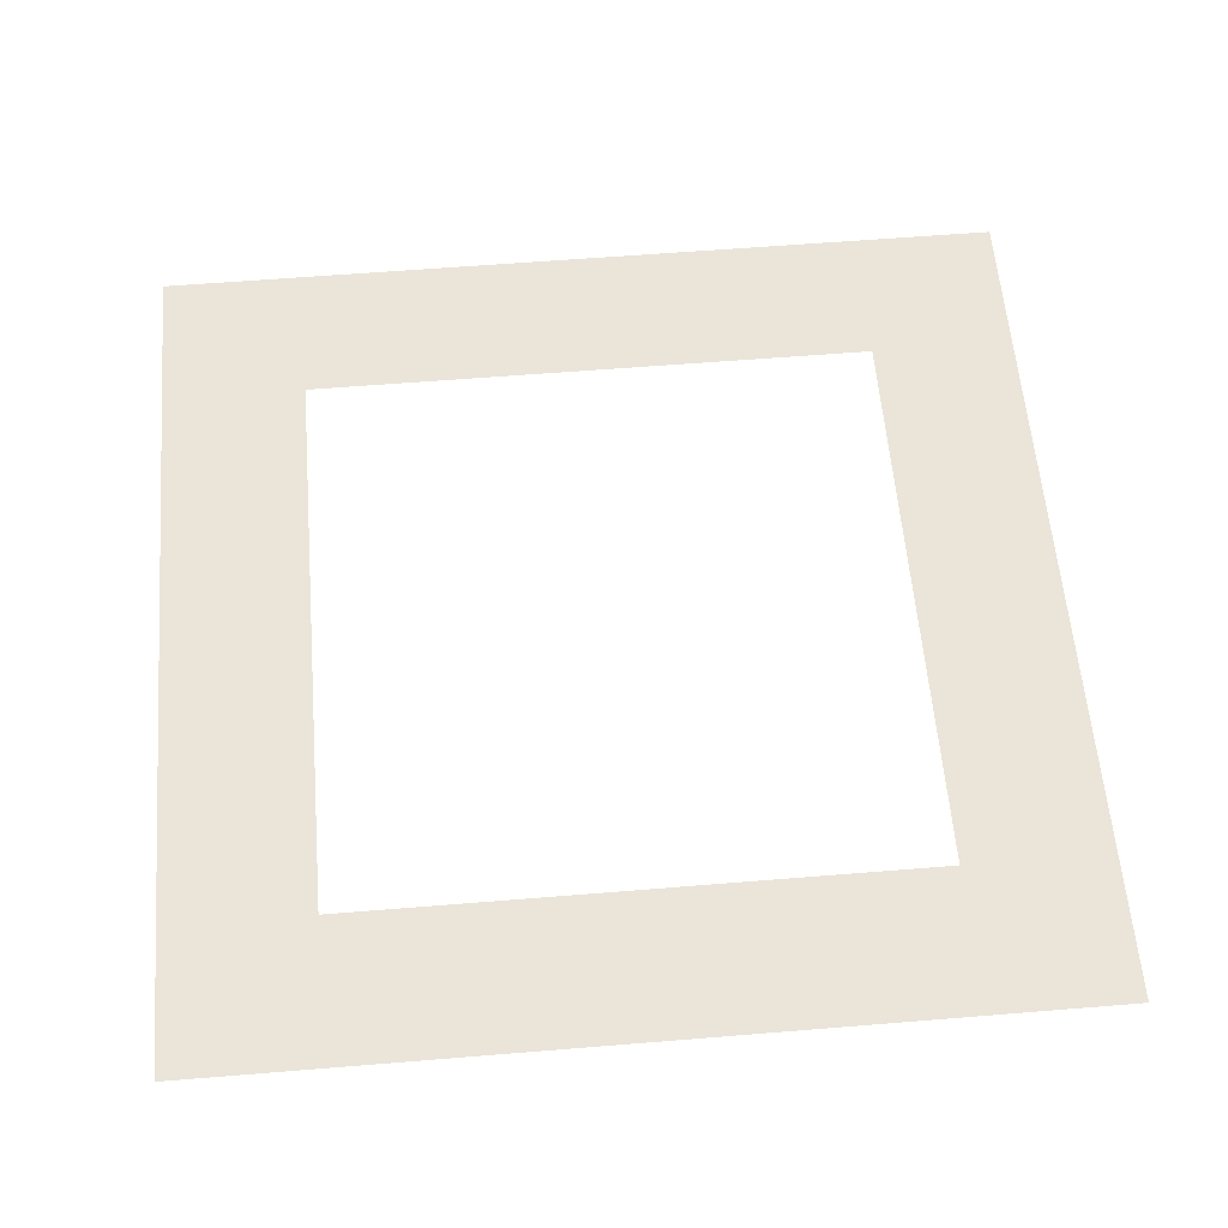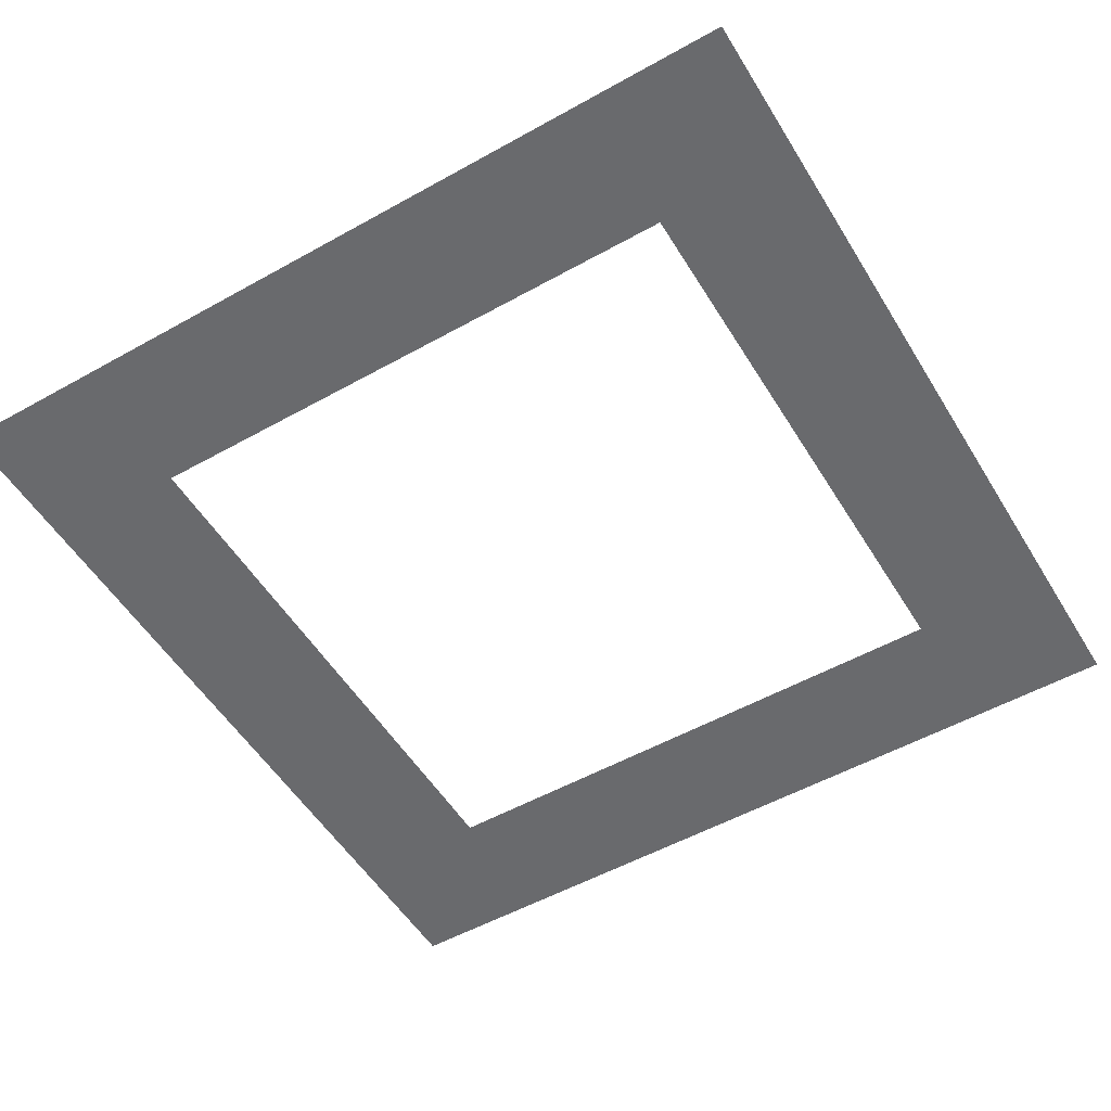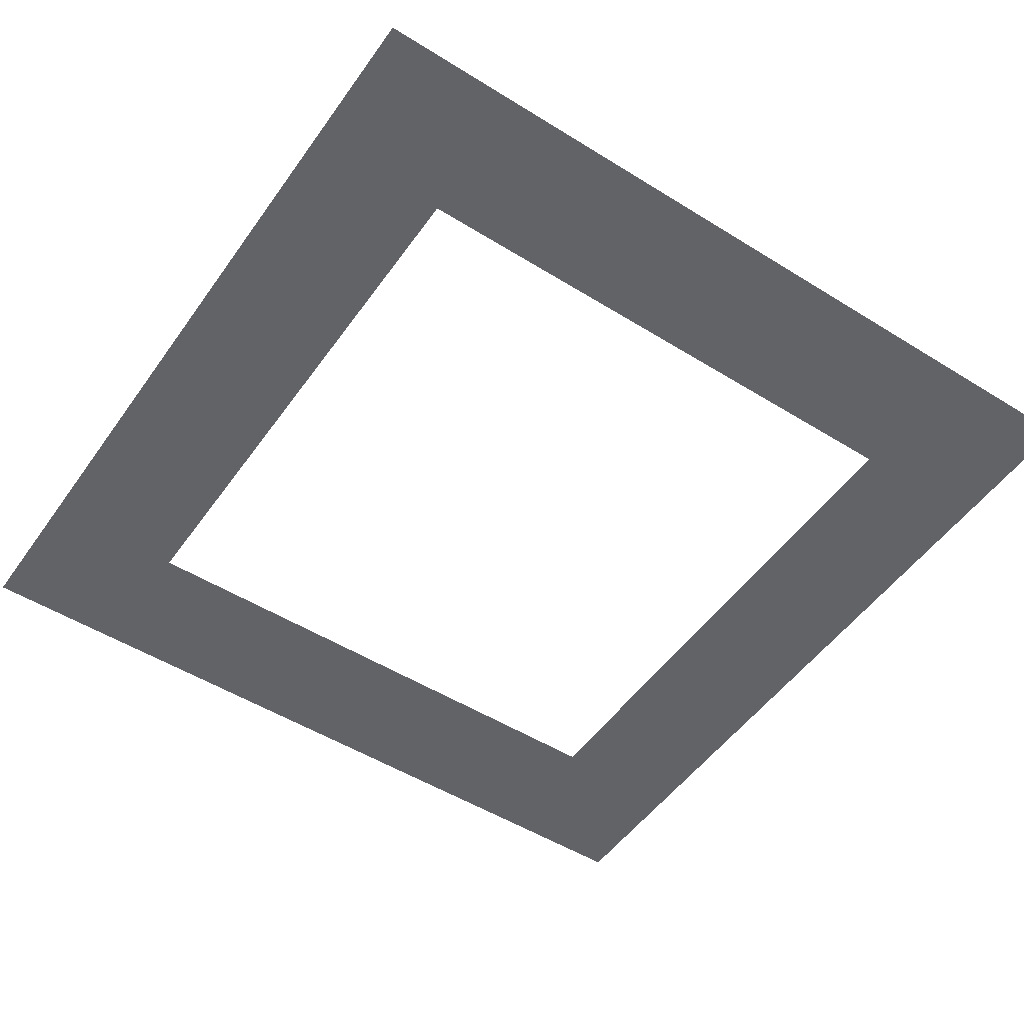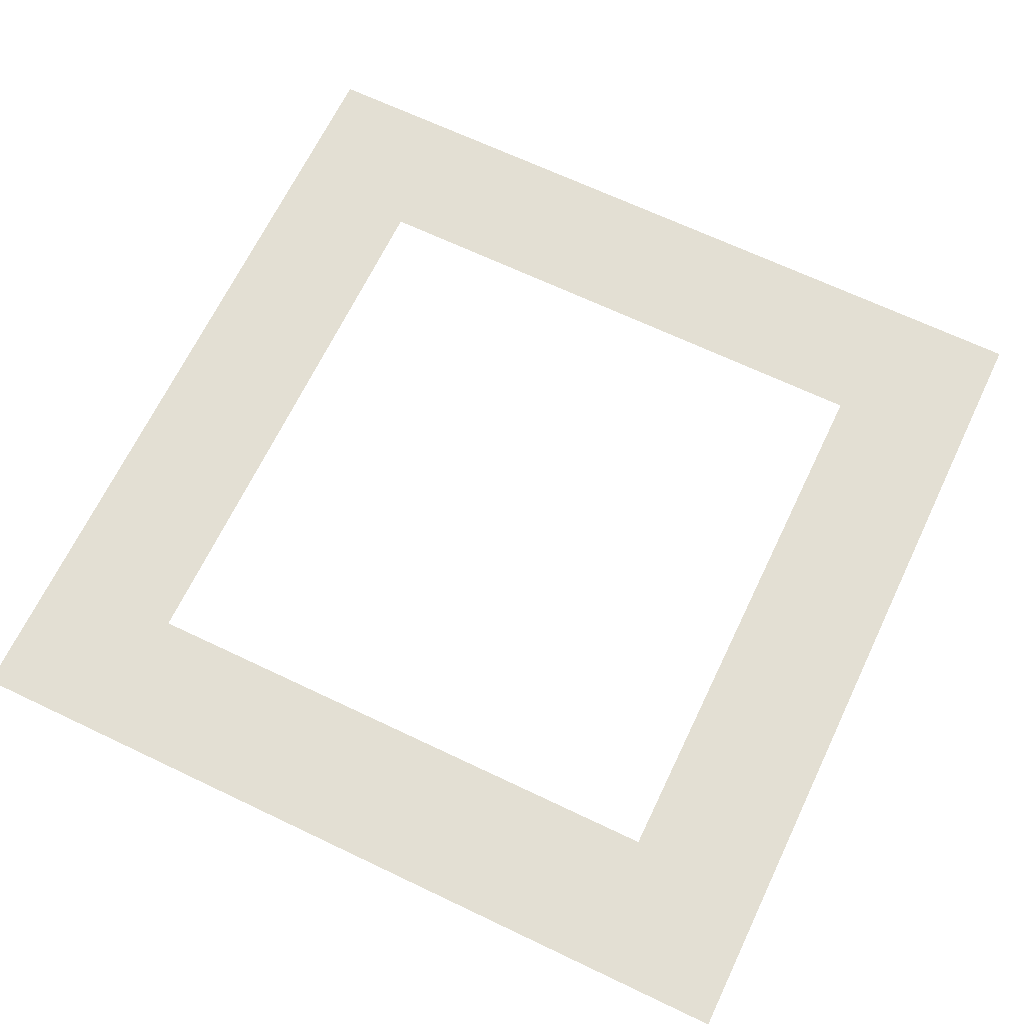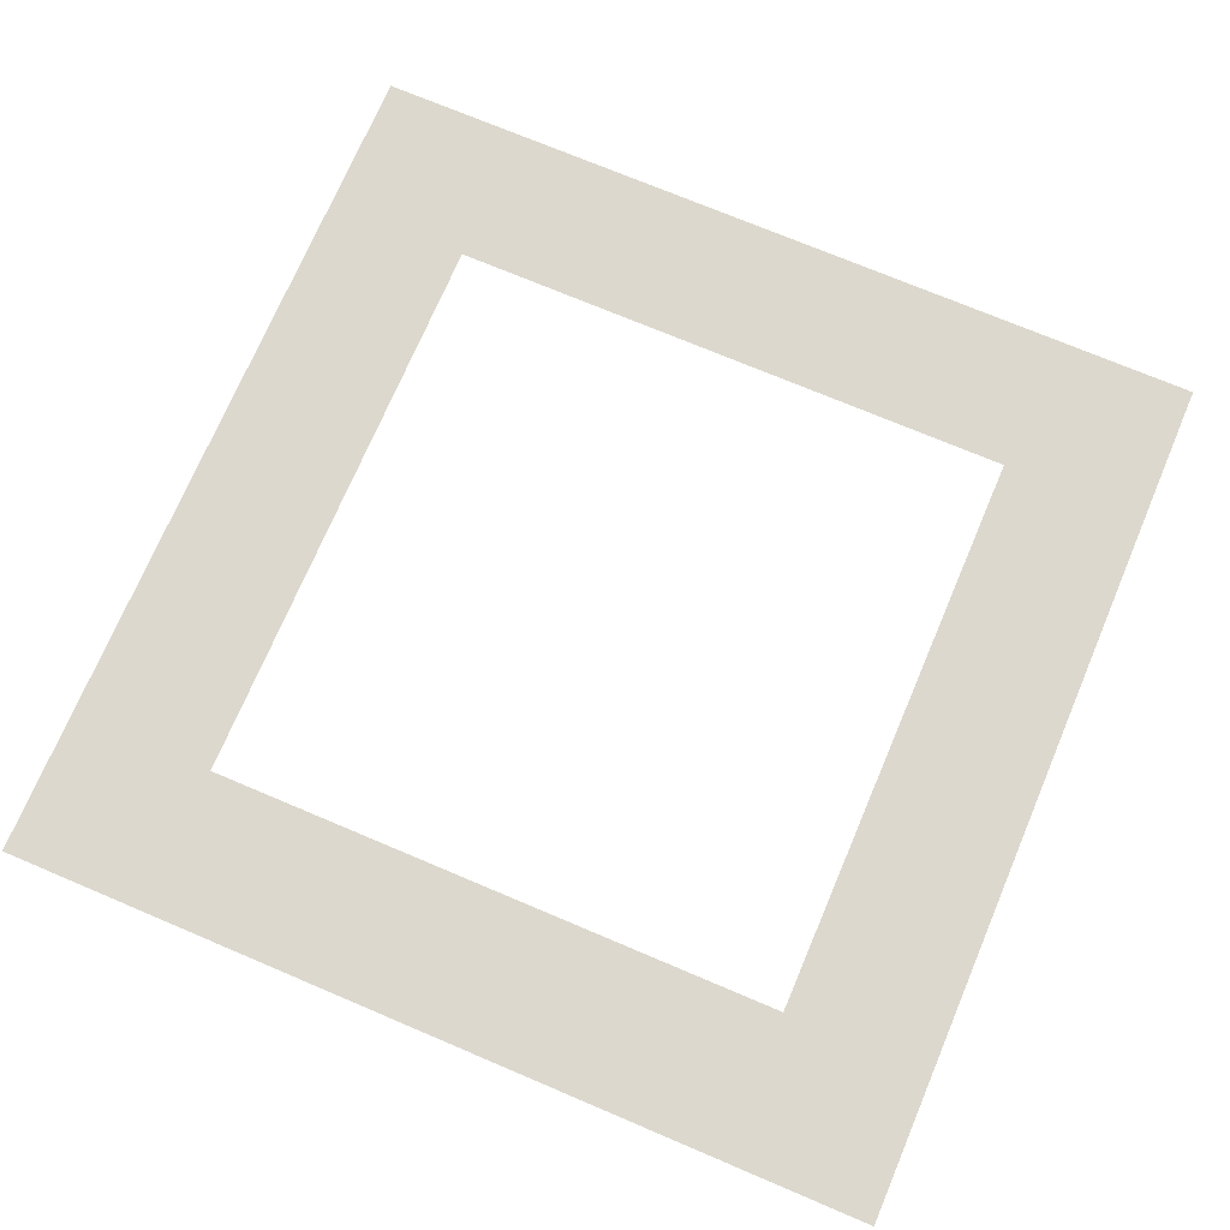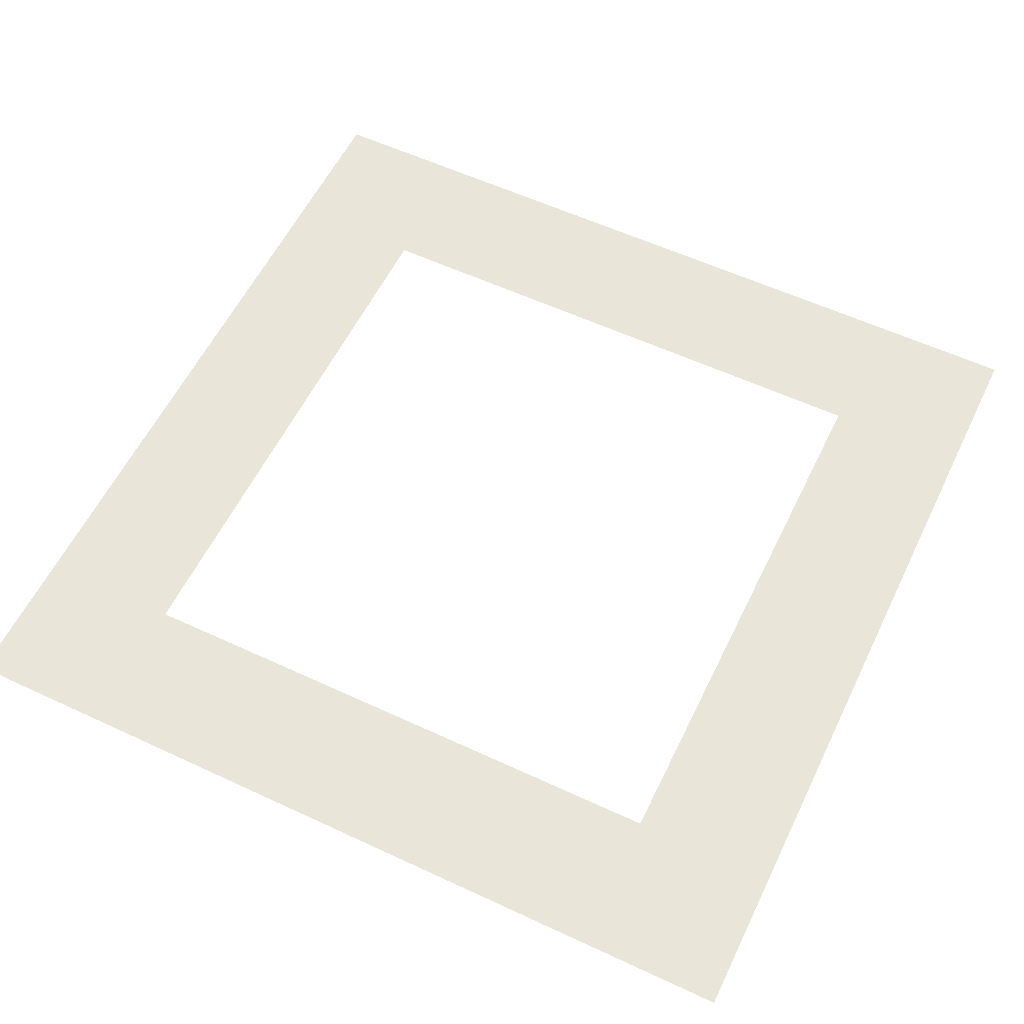
<metadata>
{"format":"obj","ext":"obj","renderer":"f3d","projection":"perspective","resolution":1024,"background":"white","views":[{"elev":59.3,"azim":175.2,"up":"+Y"},{"elev":-53.1,"azim":-59.1,"up":"+Y"},{"elev":-50.8,"azim":-124.2,"up":"+Y"},{"elev":66.9,"azim":25.6,"up":"+Y"},{"elev":72.5,"azim":-157.0,"up":"+Y"},{"elev":57.8,"azim":-64.2,"up":"+Y"}]}
</metadata>
<code>
g pb_Mesh416032
v -2 0 0
v 2 0 4
v -18 0 0
v -22 0 4
v -2 0 -16
v 2 0 -20
v -22 0 -20
v -18 0 -16
g pb_Mesh416032_0
f 3 2 1
f 3 4 2
f 1 2 5
f 2 6 5
f 4 3 7
f 3 8 7
f 5 6 8
f 6 7 8

</code>
